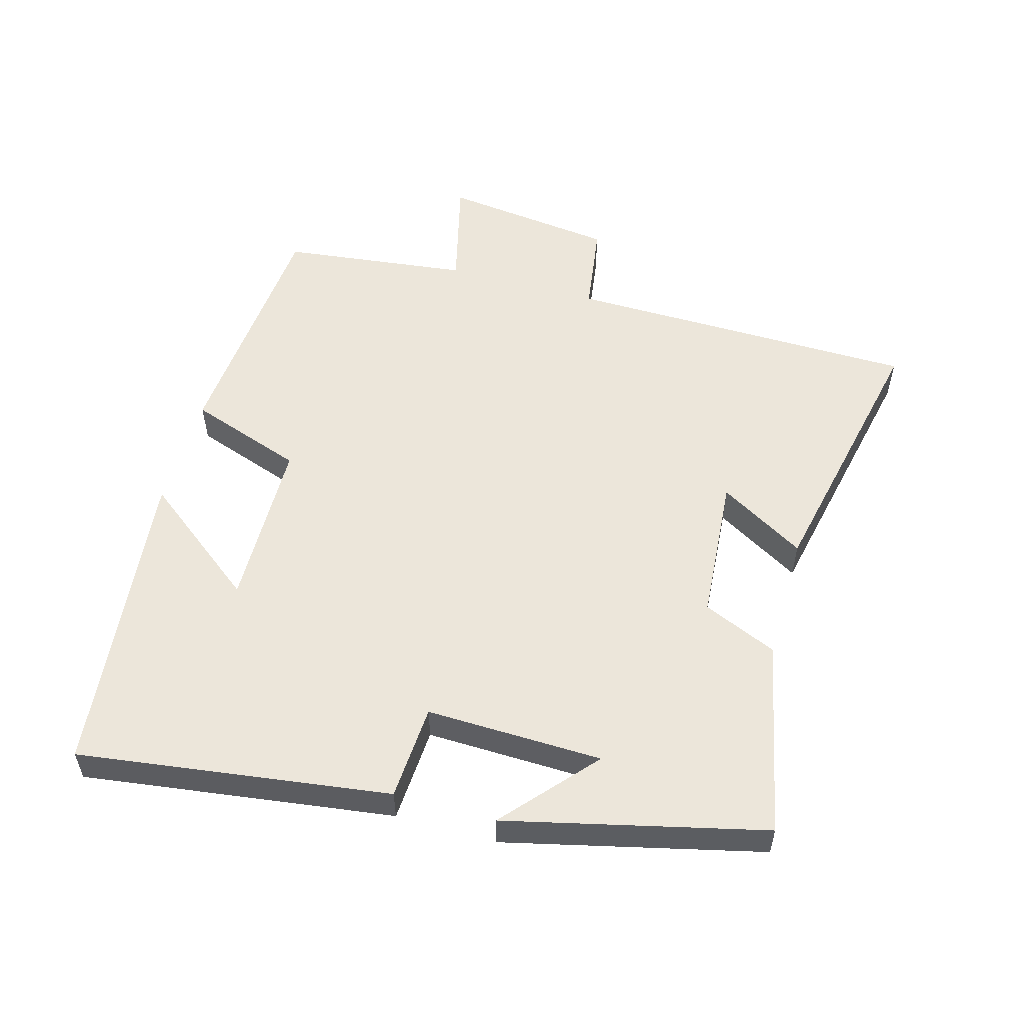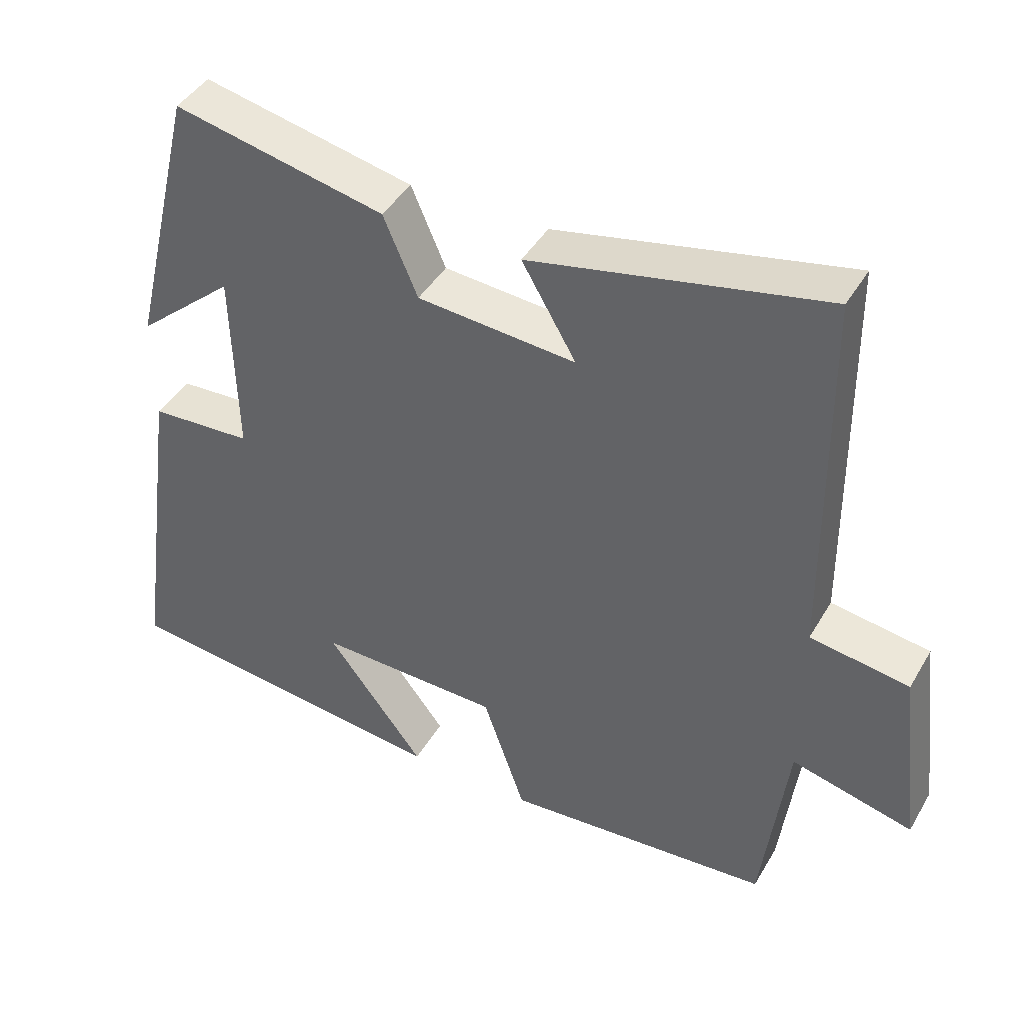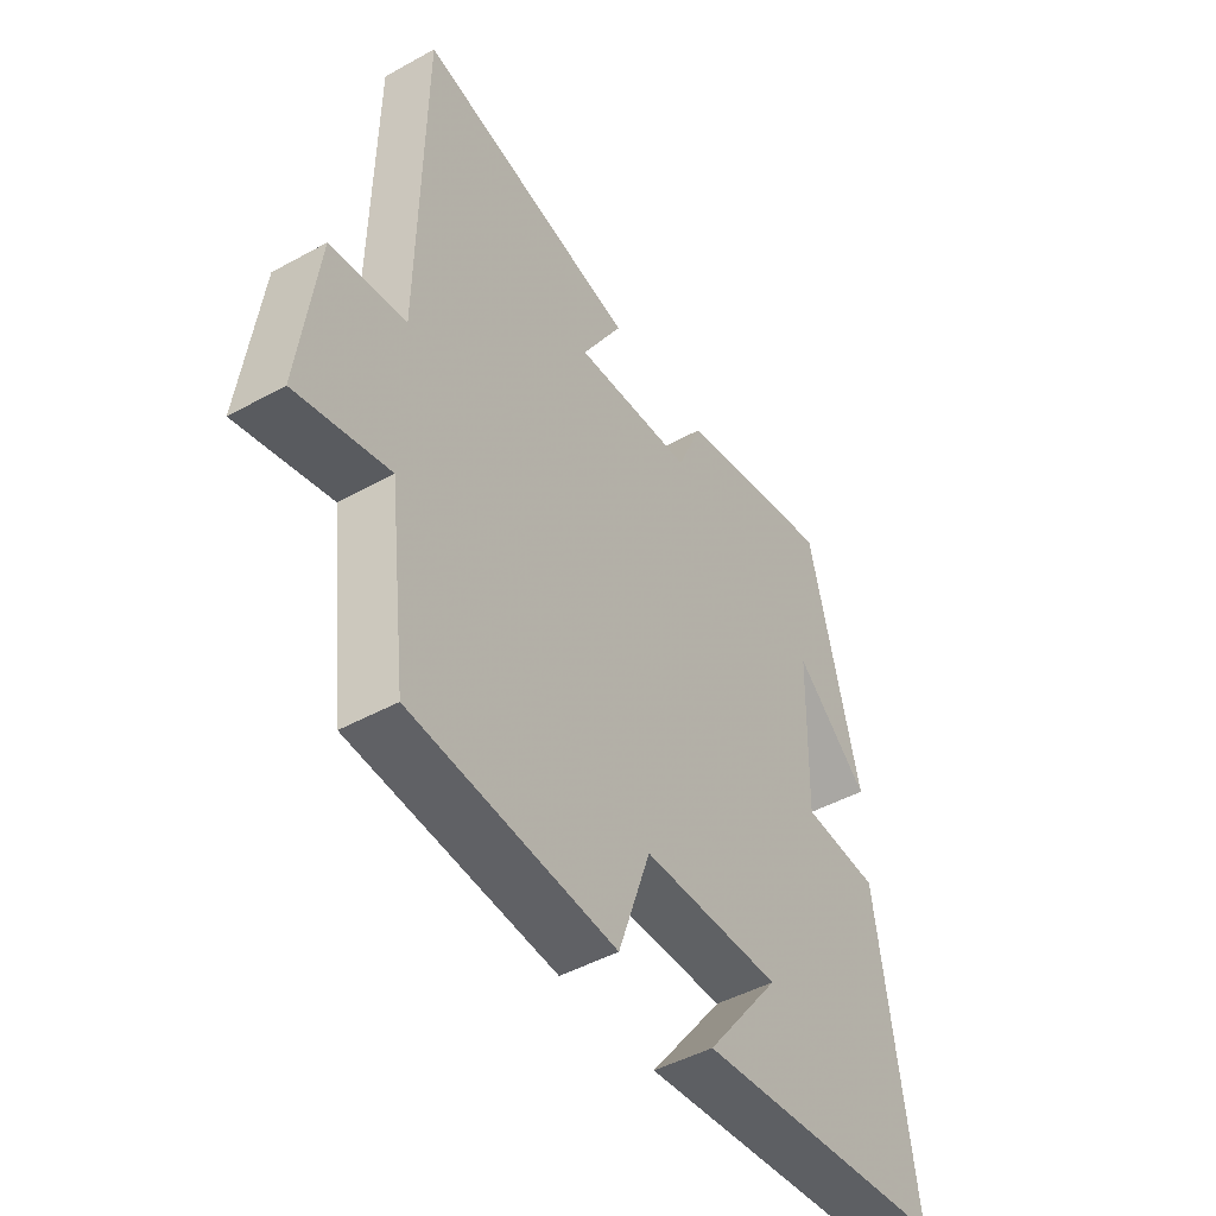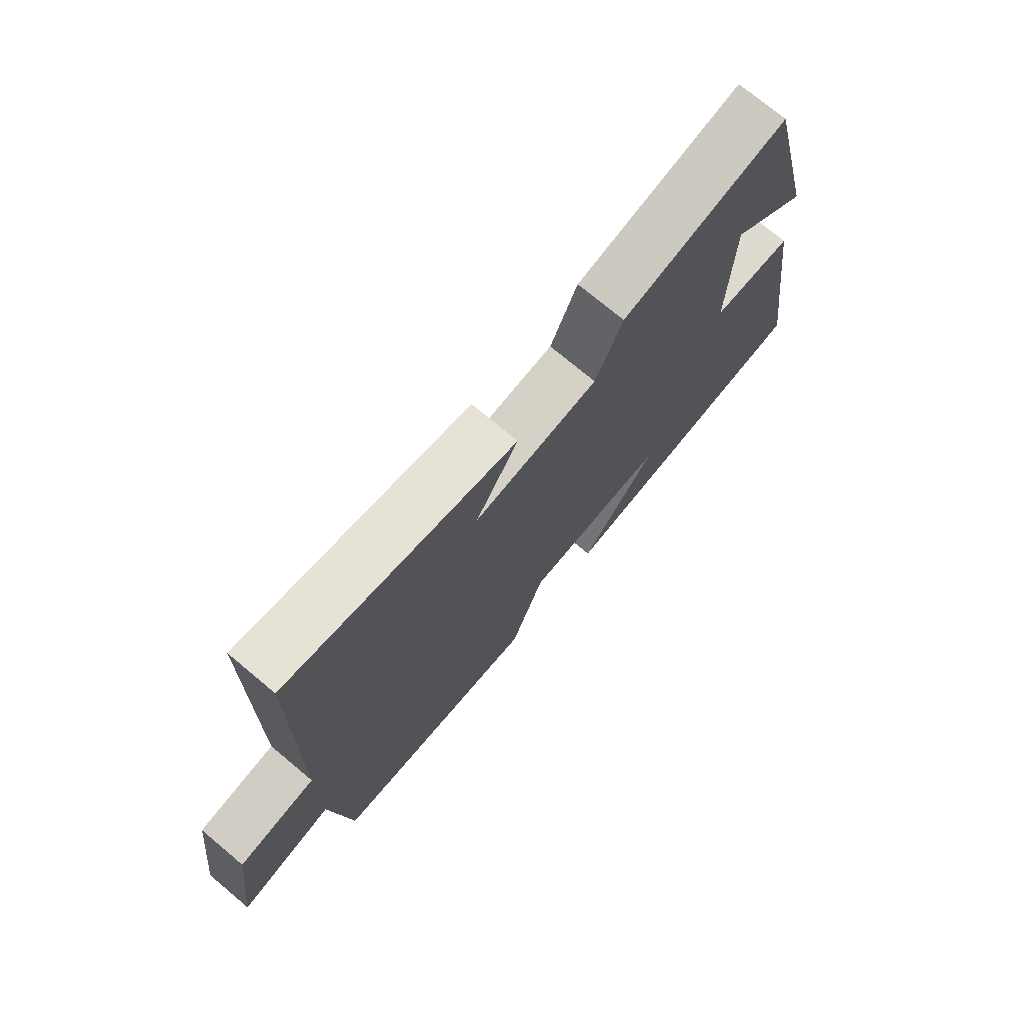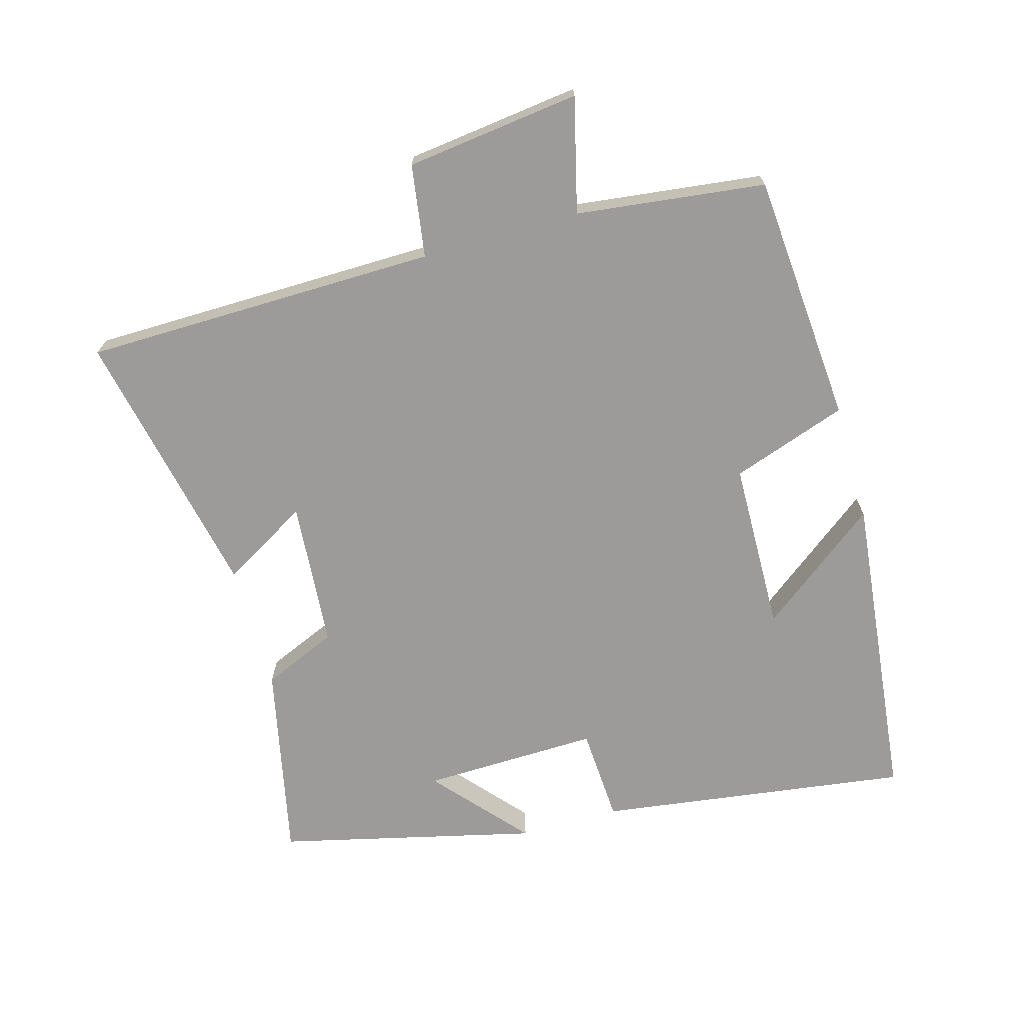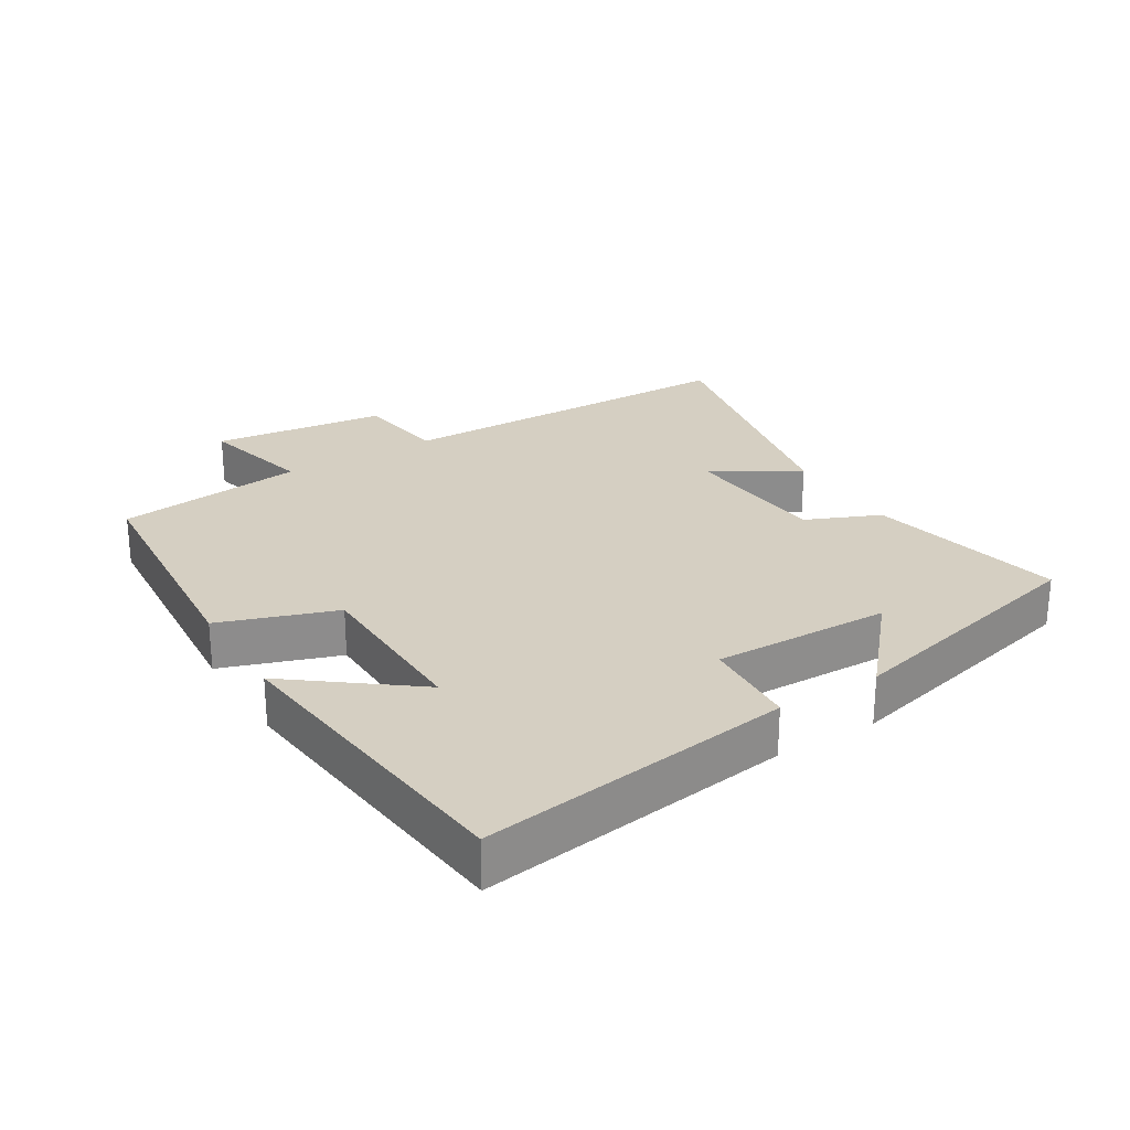
<metadata>
{"format":"obj","ext":"obj","renderer":"f3d","projection":"perspective","resolution":1024,"background":"white","views":[{"elev":54.5,"azim":-74.1,"up":"+Y"},{"elev":43.1,"azim":28.4,"up":"+Z"},{"elev":-46.6,"azim":122.1,"up":"+Z"},{"elev":73.9,"azim":129.9,"up":"+Z"},{"elev":-69.9,"azim":105.9,"up":"+Y"},{"elev":25.9,"azim":-121.4,"up":"+Y"}]}
</metadata>
<code>
v -0.566 0.07 -0.447
v -0.5 0.07 0.022
v -0.356 0.07 0.03
v -0.362 0.07 0.296
v -0.5 0.07 0.176
v -0.406 0.07 0.564
v -0.11 0.07 0.5
v -0.062 0.07 0.388
v 0.16 0.07 0.37
v 0.084 0.07 0.5
v 0.494 0.07 0.585
v 0.5 0.07 0.053
v 0.639 0.07 0.032
v 0.671 0.07 -0.23
v 0.5 0.07 -0.187
v 0.465 0.07 -0.471
v 0.088 0.07 -0.5
v 0.028 0.07 -0.326
v -0.23 0.07 -0.32
v -0.092 0.07 -0.5
v -0.566 0 -0.447
v -0.5 0 0.022
v -0.356 0 0.03
v -0.362 0 0.296
v -0.5 0 0.176
v -0.406 0 0.564
v -0.11 0 0.5
v -0.062 0 0.388
v 0.16 0 0.37
v 0.084 0 0.5
v 0.494 0 0.585
v 0.5 0 0.053
v 0.639 0 0.032
v 0.671 0 -0.23
v 0.5 0 -0.187
v 0.465 0 -0.471
v 0.088 0 -0.5
v 0.028 0 -0.326
v -0.23 0 -0.32
v -0.092 0 -0.5
f 19 20 1 2
f 18 19 2 3
f 15 16 17 18
f 15 18 3 4
f 12 13 14 15
f 12 15 4
f 9 10 11 12
f 8 9 12 4
f 7 8 4
f 6 7 4
f 4 5 6
f 22 21 40 39
f 23 22 39 38
f 38 37 36 35
f 24 23 38 35
f 35 34 33 32
f 24 35 32
f 32 31 30 29
f 24 32 29 28
f 24 28 27
f 24 27 26
f 26 25 24
f 1 21 22 2
f 2 22 23 3
f 3 23 24 4
f 4 24 25 5
f 5 25 26 6
f 6 26 27 7
f 7 27 28 8
f 8 28 29 9
f 9 29 30 10
f 10 30 31 11
f 11 31 32 12
f 12 32 33 13
f 13 33 34 14
f 14 34 35 15
f 15 35 36 16
f 16 36 37 17
f 17 37 38 18
f 18 38 39 19
f 19 39 40 20
f 20 40 21 1

</code>
